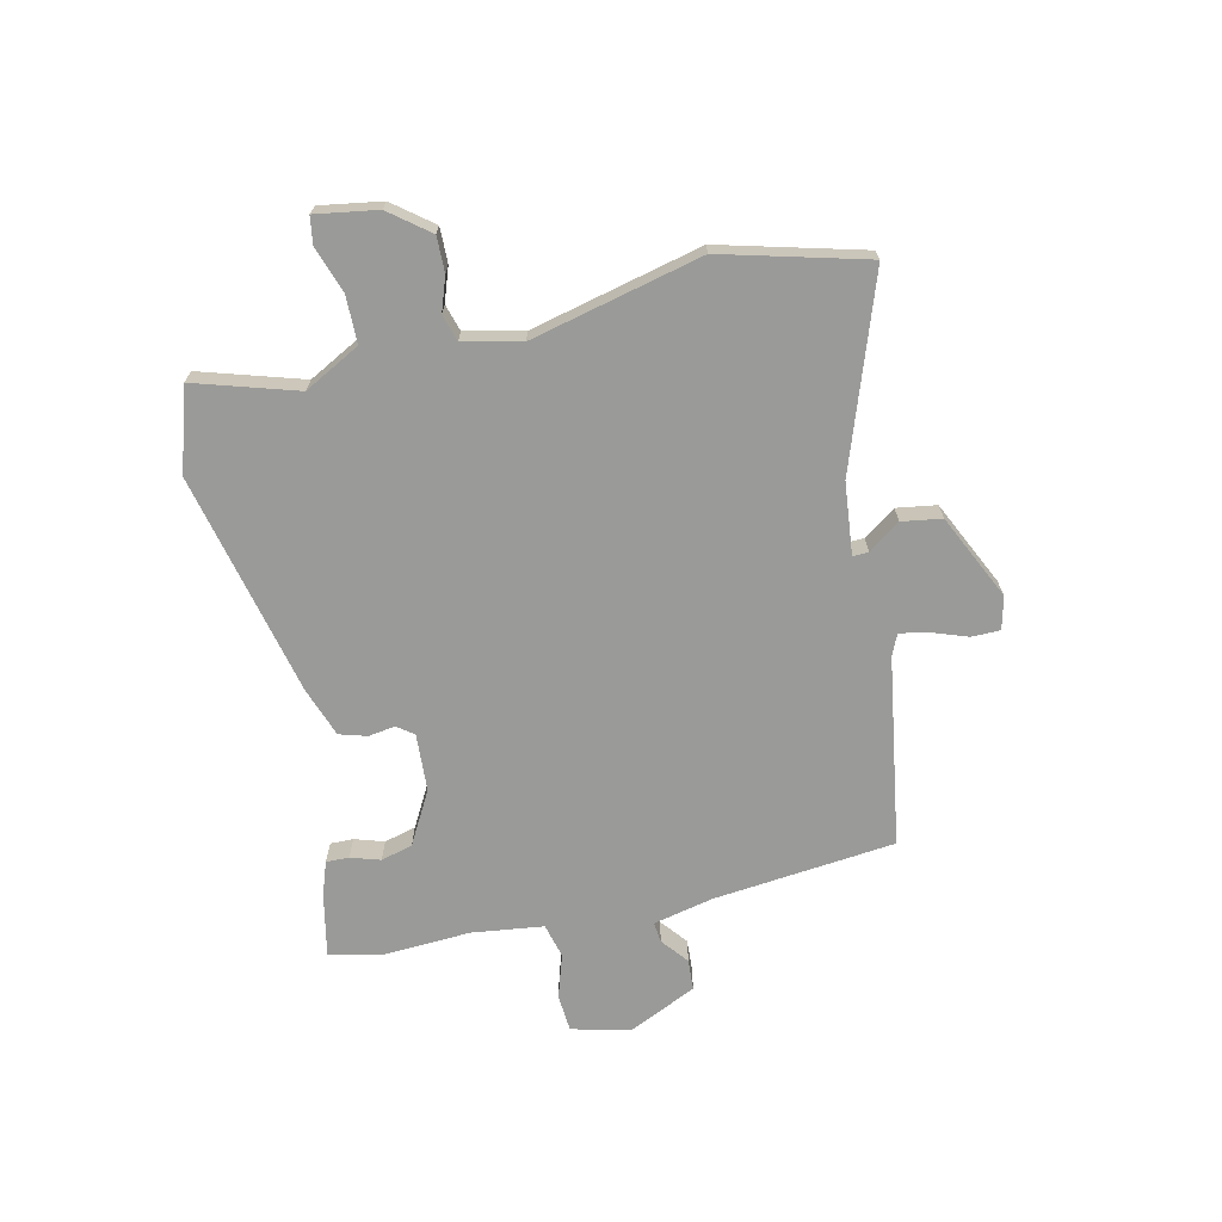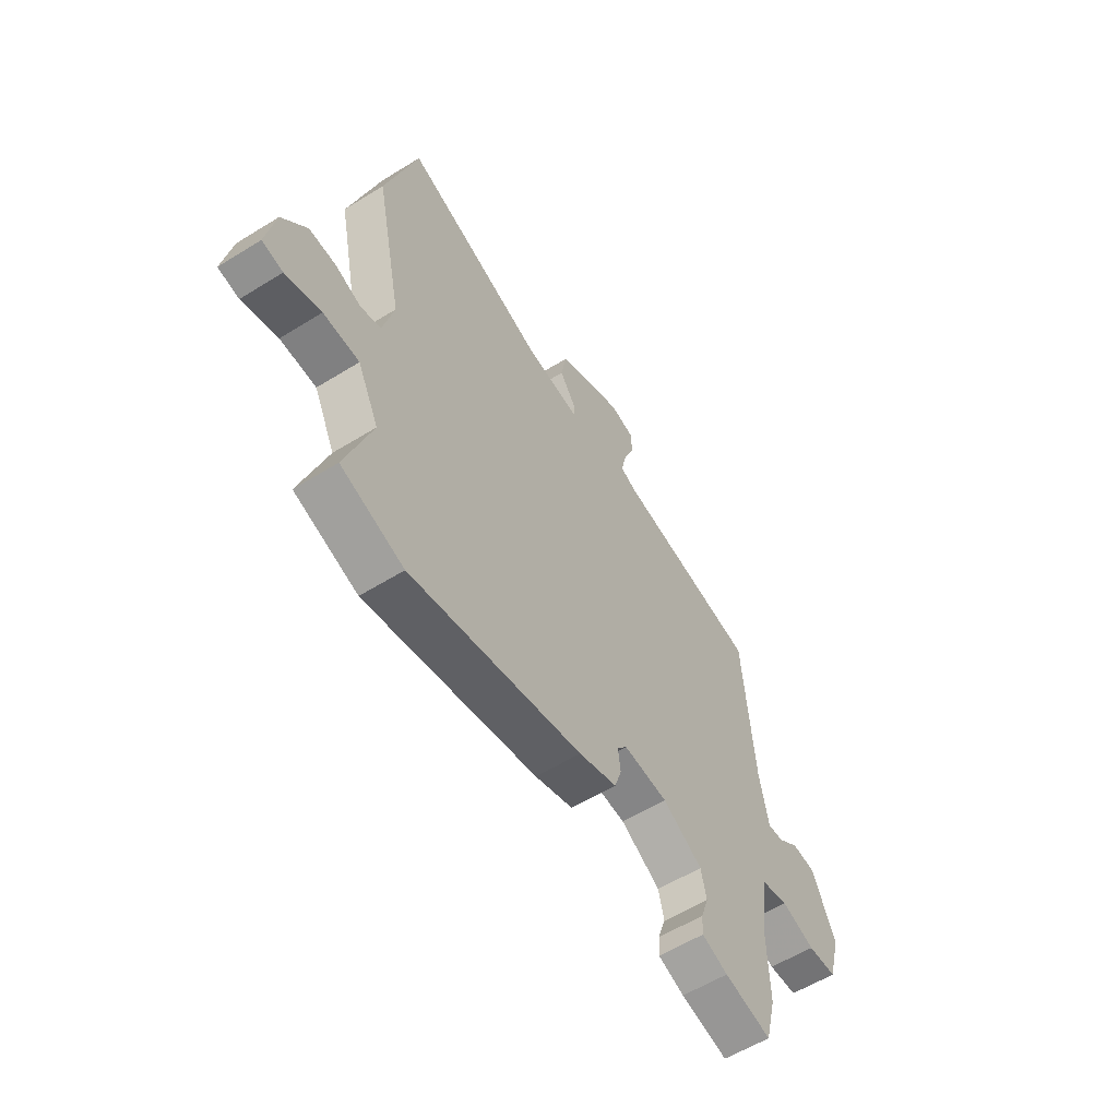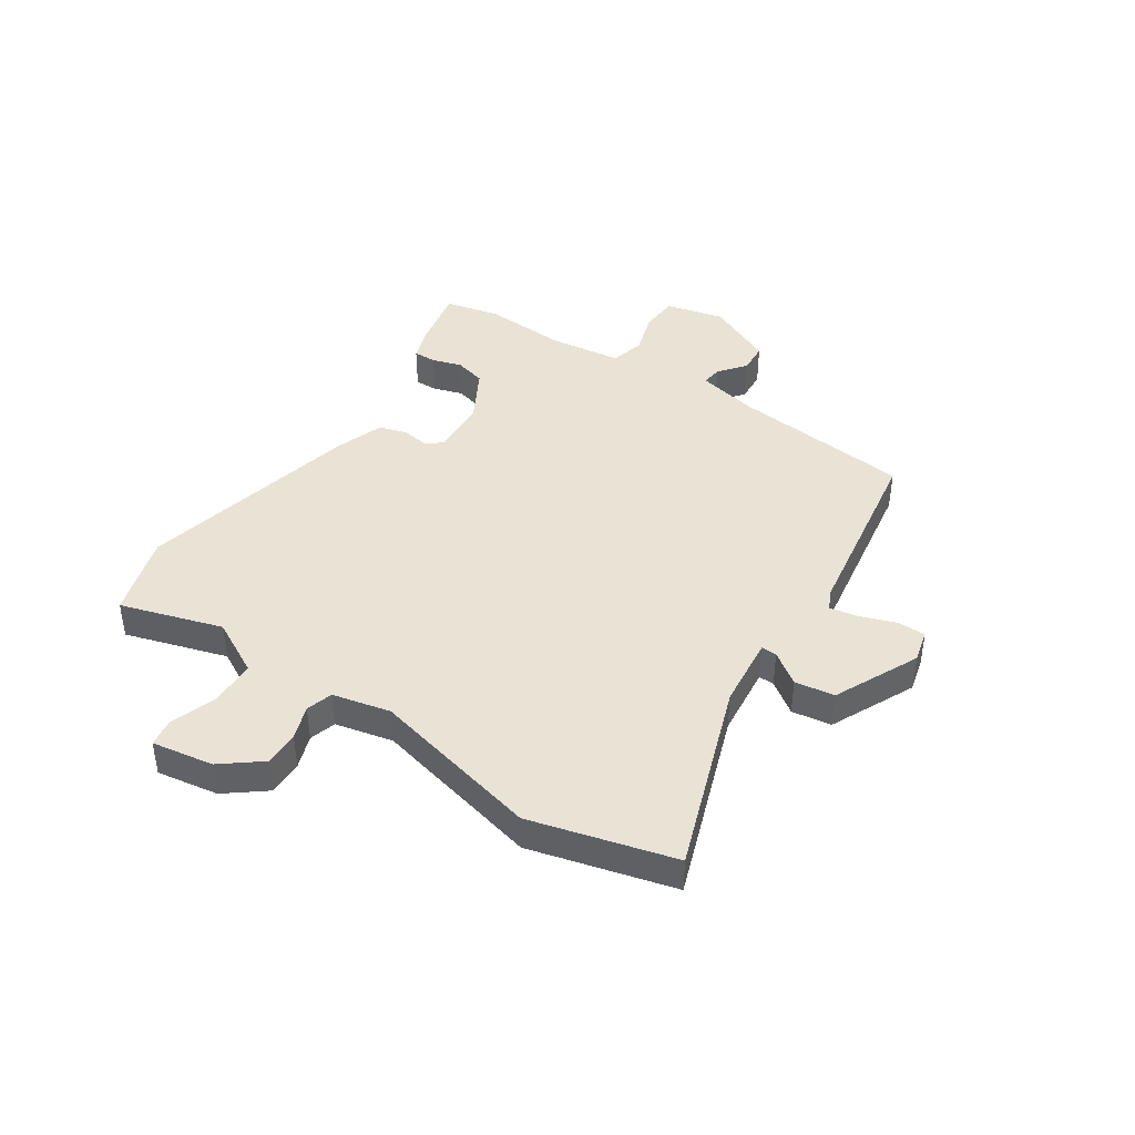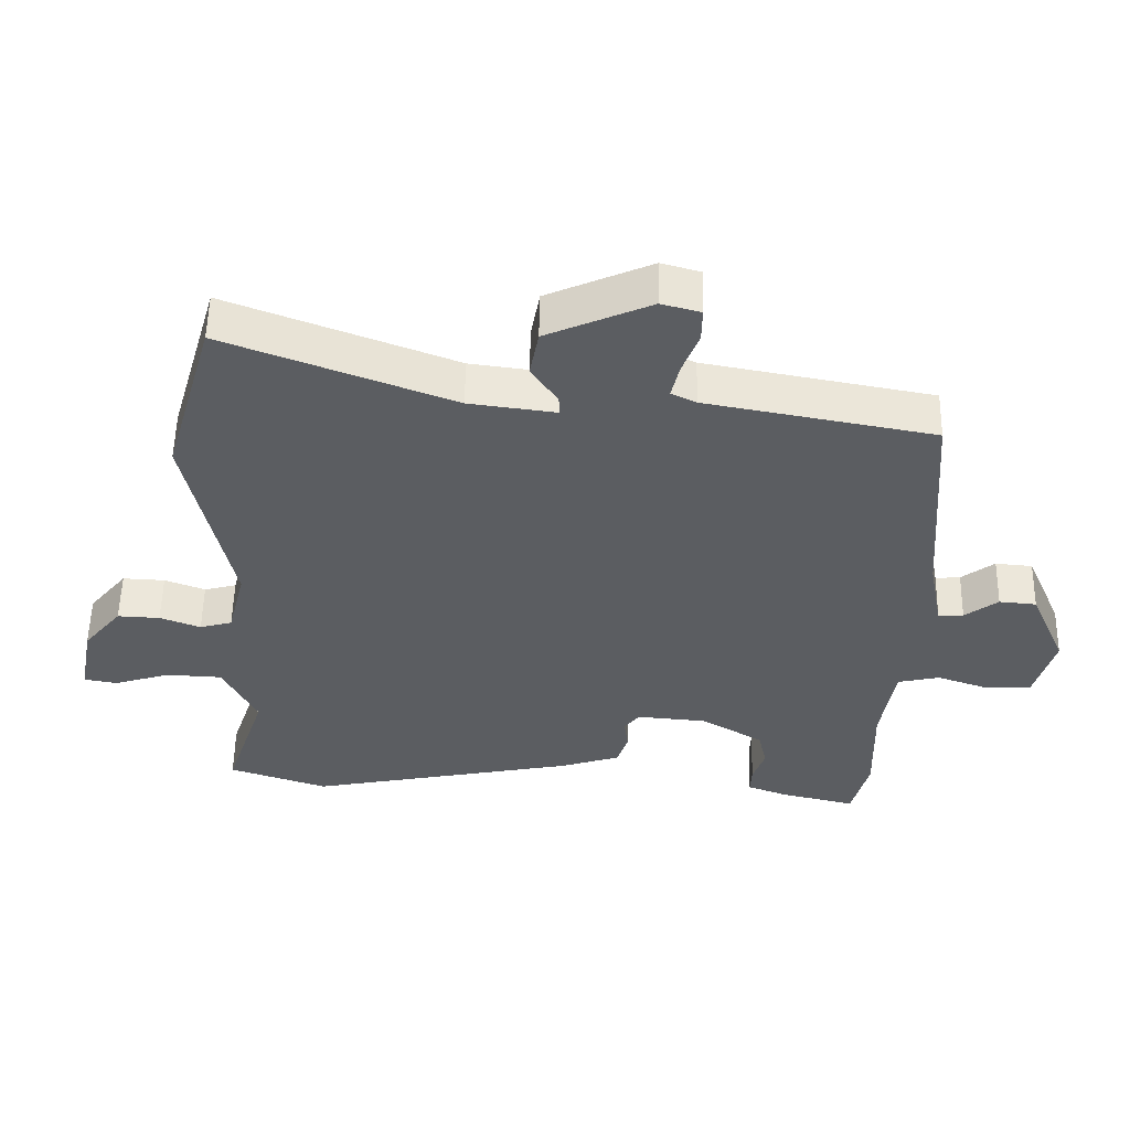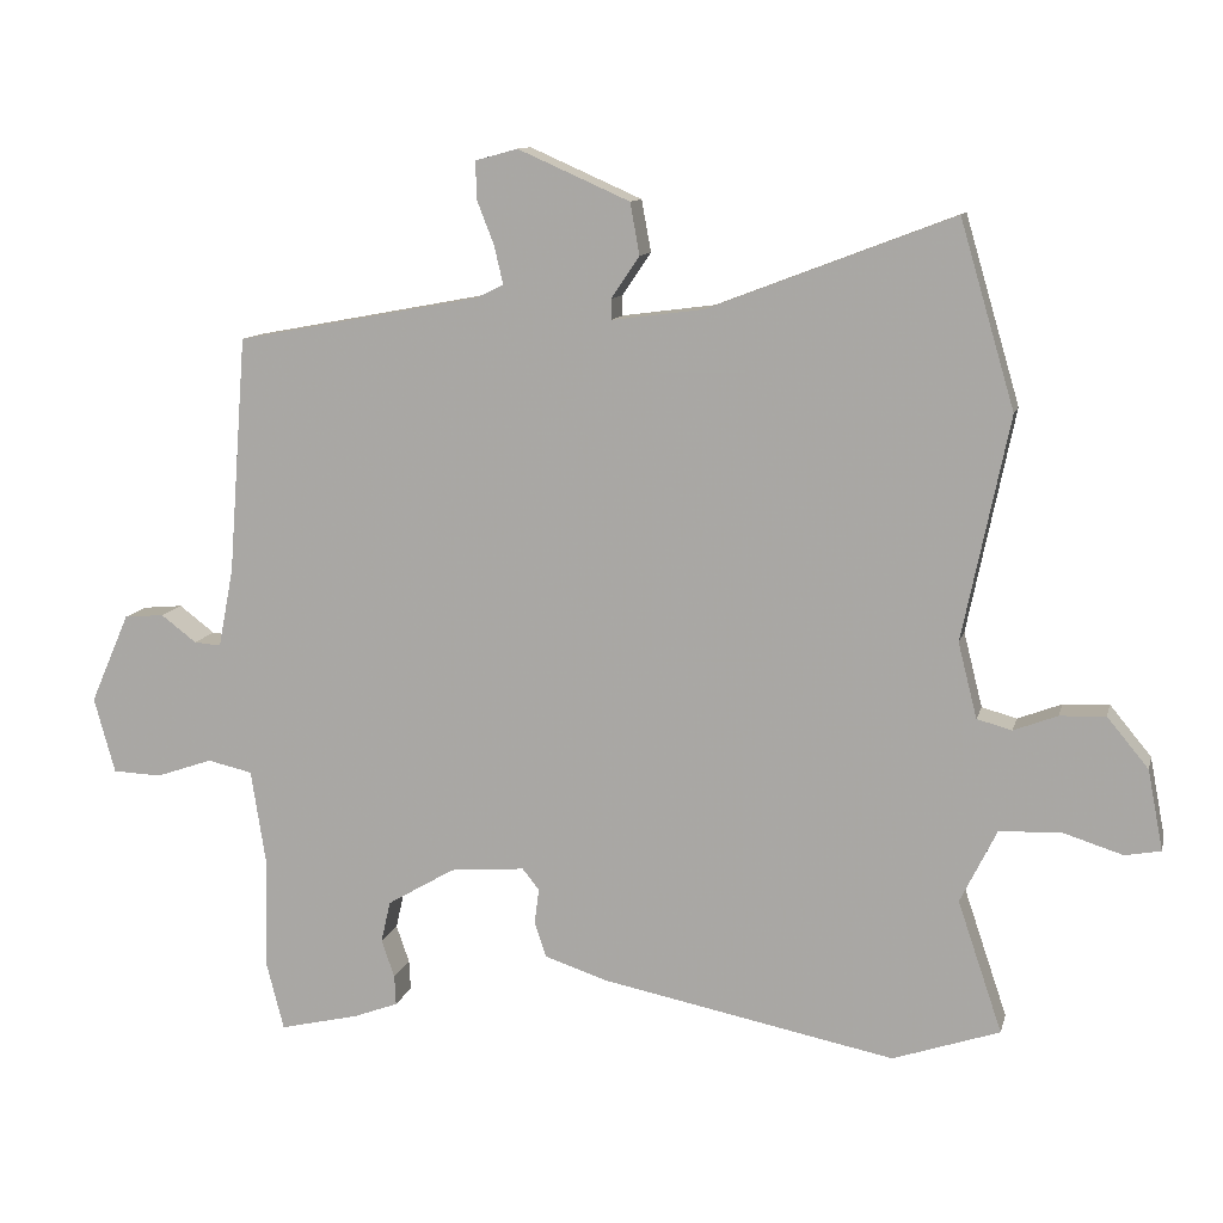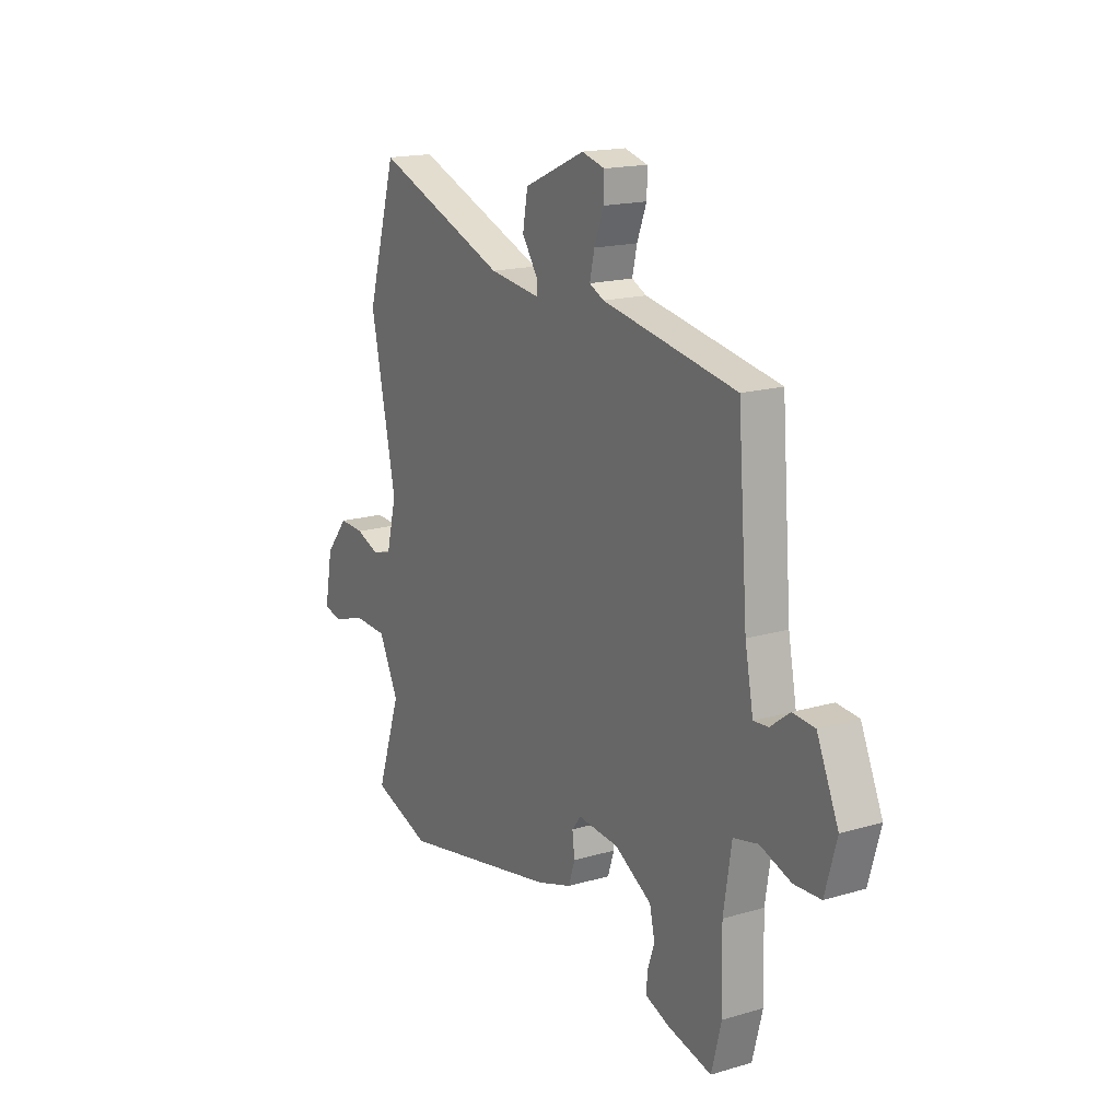
<metadata>
{"format":"obj","ext":"obj","renderer":"f3d","projection":"perspective","resolution":1024,"background":"white","views":[{"elev":-69.2,"azim":-75.6,"up":"+Y"},{"elev":-58.0,"azim":-57.3,"up":"+Z"},{"elev":42.3,"azim":-54.9,"up":"+Y"},{"elev":54.5,"azim":1.1,"up":"+Z"},{"elev":11.2,"azim":-166.7,"up":"+Z"},{"elev":17.1,"azim":59.5,"up":"+Z"}]}
</metadata>
<code>
v 0.52 0.07 0.434
v 0.545 0.07 0.108
v 0.566 0.07 -0.001
v 0.603 0.07 0.002
v 0.652 0.07 0.039
v 0.707 0.07 0.034
v 0.761 0.07 -0.09
v 0.732 0.07 -0.194
v 0.665 0.07 -0.197
v 0.587 0.07 -0.17
v 0.525 0.07 -0.184
v 0.505 0.07 -0.312
v 0.509 0.07 -0.465
v 0.484 0.07 -0.562
v 0.374 0.07 -0.536
v 0.313 0.07 -0.513
v 0.315 0.07 -0.472
v 0.333 0.07 -0.42
v 0.32 0.07 -0.363
v 0.227 0.07 -0.308
v 0.124 0.07 -0.299
v 0.101 0.07 -0.328
v 0.107 0.07 -0.376
v 0.091 0.07 -0.425
v 0.002 0.07 -0.454
v -0.4 0.07 -0.534
v -0.547 0.07 -0.484
v -0.486 0.07 -0.303
v -0.536 0.07 -0.202
v -0.62 0.07 -0.198
v -0.703 0.07 -0.224
v -0.752 0.07 -0.215
v -0.731 0.07 -0.105
v -0.674 0.07 -0.036
v -0.611 0.07 -0.039
v -0.551 0.07 -0.062
v -0.503 0.07 -0.049
v -0.477 0.07 0.054
v -0.541 0.07 0.361
v -0.466 0.07 0.616
v -0.131 0.07 0.488
v -0.003 0.07 0.471
v -0.003 0.07 0.499
v -0.042 0.07 0.557
v -0.029 0.07 0.628
v 0.125 0.07 0.696
v 0.183 0.07 0.68
v 0.182 0.07 0.629
v 0.158 0.07 0.567
v 0.146 0.07 0.515
v 0.183 0.07 0.497
v 0.52 0 0.434
v 0.545 0 0.108
v 0.566 0 -0.001
v 0.603 0 0.002
v 0.652 0 0.039
v 0.707 0 0.034
v 0.761 0 -0.09
v 0.732 0 -0.194
v 0.665 0 -0.197
v 0.587 0 -0.17
v 0.525 0 -0.184
v 0.505 0 -0.312
v 0.509 0 -0.465
v 0.484 0 -0.562
v 0.374 0 -0.536
v 0.313 0 -0.513
v 0.315 0 -0.472
v 0.333 0 -0.42
v 0.32 0 -0.363
v 0.227 0 -0.308
v 0.124 0 -0.299
v 0.101 0 -0.328
v 0.107 0 -0.376
v 0.091 0 -0.425
v 0.002 0 -0.454
v -0.4 0 -0.534
v -0.547 0 -0.484
v -0.486 0 -0.303
v -0.536 0 -0.202
v -0.62 0 -0.198
v -0.703 0 -0.224
v -0.752 0 -0.215
v -0.731 0 -0.105
v -0.674 0 -0.036
v -0.611 0 -0.039
v -0.551 0 -0.062
v -0.503 0 -0.049
v -0.477 0 0.054
v -0.541 0 0.361
v -0.466 0 0.616
v -0.131 0 0.488
v -0.003 0 0.471
v -0.003 0 0.499
v -0.042 0 0.557
v -0.029 0 0.628
v 0.125 0 0.696
v 0.183 0 0.68
v 0.182 0 0.629
v 0.158 0 0.567
v 0.146 0 0.515
v 0.183 0 0.497
f 47 48 49
f 46 47 49
f 45 46 49
f 44 45 49
f 43 44 49
f 42 43 49 50
f 38 39 40 41
f 37 38 41 42
f 34 35 36
f 33 34 36
f 32 33 36
f 31 32 36
f 30 31 36
f 29 30 36 37
f 42 50 51
f 37 42 51
f 29 37 51
f 28 29 51
f 26 27 28
f 25 26 28
f 24 25 28
f 23 24 28
f 22 23 28
f 16 17 18
f 15 16 18
f 14 15 18
f 13 14 18
f 12 13 18
f 11 12 18 19
f 8 9 10
f 7 8 10
f 6 7 10
f 5 6 10
f 4 5 10
f 3 4 10 11
f 11 19 20
f 3 11 20
f 2 3 20
f 28 51 1
f 22 28 1
f 21 22 1
f 1 2 20 21
f 100 99 98
f 100 98 97
f 100 97 96
f 100 96 95
f 100 95 94
f 101 100 94 93
f 92 91 90 89
f 93 92 89 88
f 87 86 85
f 87 85 84
f 87 84 83
f 87 83 82
f 87 82 81
f 88 87 81 80
f 102 101 93
f 102 93 88
f 102 88 80
f 102 80 79
f 79 78 77
f 79 77 76
f 79 76 75
f 79 75 74
f 79 74 73
f 69 68 67
f 69 67 66
f 69 66 65
f 69 65 64
f 69 64 63
f 70 69 63 62
f 61 60 59
f 61 59 58
f 61 58 57
f 61 57 56
f 61 56 55
f 62 61 55 54
f 71 70 62
f 71 62 54
f 71 54 53
f 52 102 79
f 52 79 73
f 52 73 72
f 72 71 53 52
f 1 52 53 2
f 2 53 54 3
f 3 54 55 4
f 4 55 56 5
f 5 56 57 6
f 6 57 58 7
f 7 58 59 8
f 8 59 60 9
f 9 60 61 10
f 10 61 62 11
f 11 62 63 12
f 12 63 64 13
f 13 64 65 14
f 14 65 66 15
f 15 66 67 16
f 16 67 68 17
f 17 68 69 18
f 18 69 70 19
f 19 70 71 20
f 20 71 72 21
f 21 72 73 22
f 22 73 74 23
f 23 74 75 24
f 24 75 76 25
f 25 76 77 26
f 26 77 78 27
f 27 78 79 28
f 28 79 80 29
f 29 80 81 30
f 30 81 82 31
f 31 82 83 32
f 32 83 84 33
f 33 84 85 34
f 34 85 86 35
f 35 86 87 36
f 36 87 88 37
f 37 88 89 38
f 38 89 90 39
f 39 90 91 40
f 40 91 92 41
f 41 92 93 42
f 42 93 94 43
f 43 94 95 44
f 44 95 96 45
f 45 96 97 46
f 46 97 98 47
f 47 98 99 48
f 48 99 100 49
f 49 100 101 50
f 50 101 102 51
f 51 102 52 1

</code>
